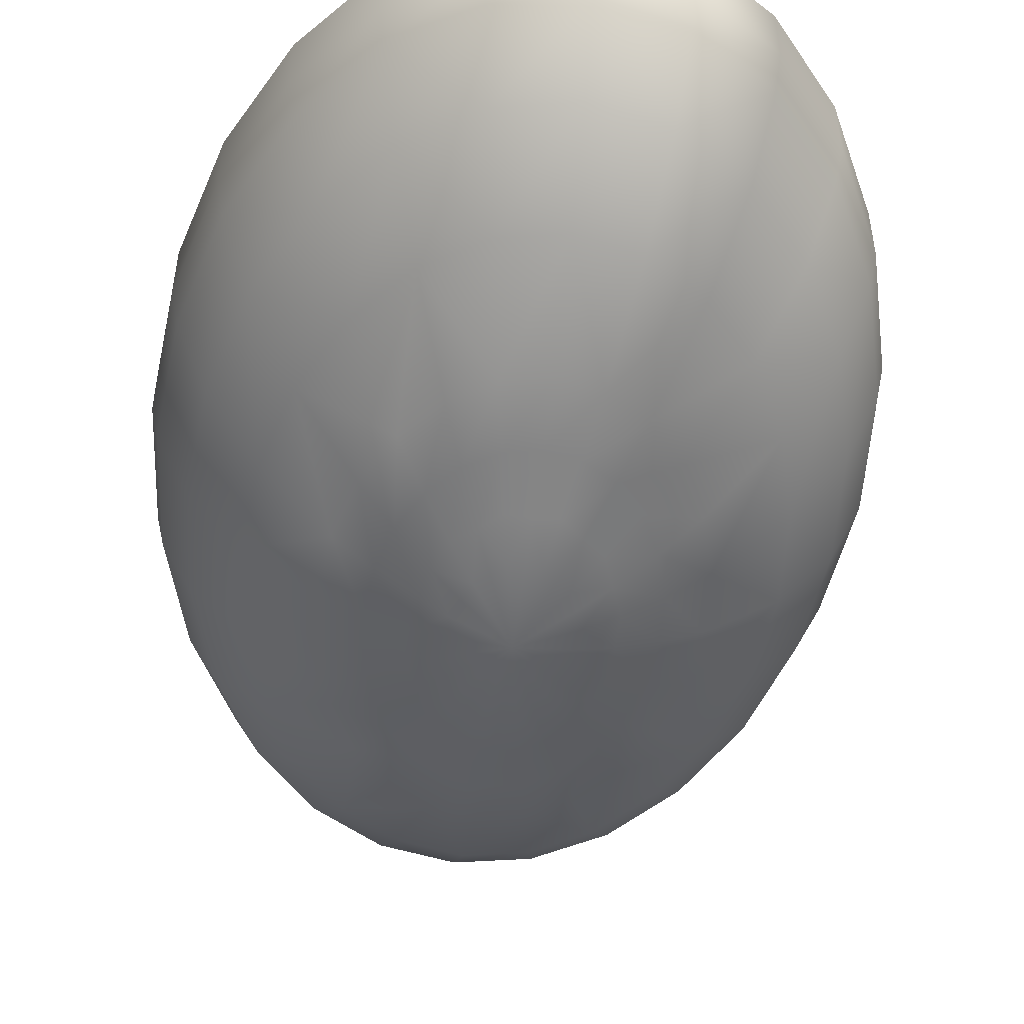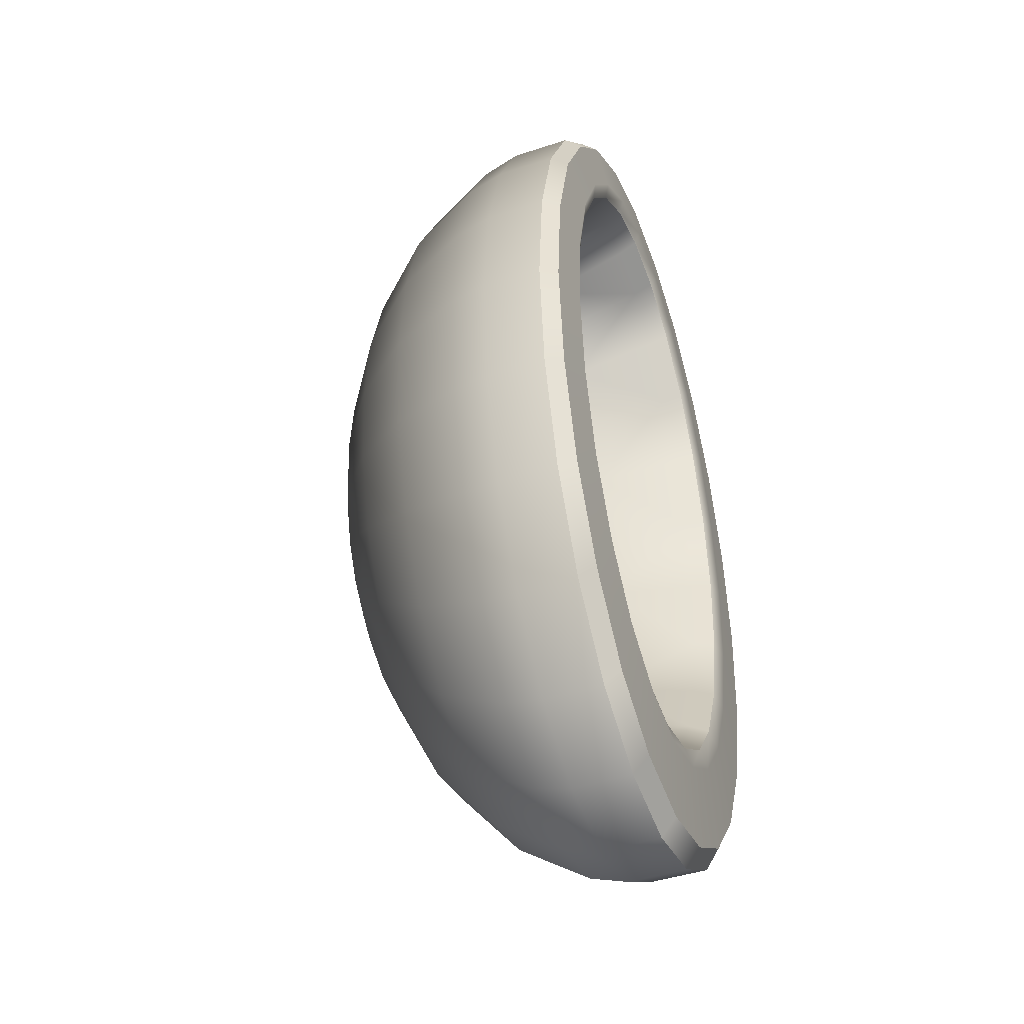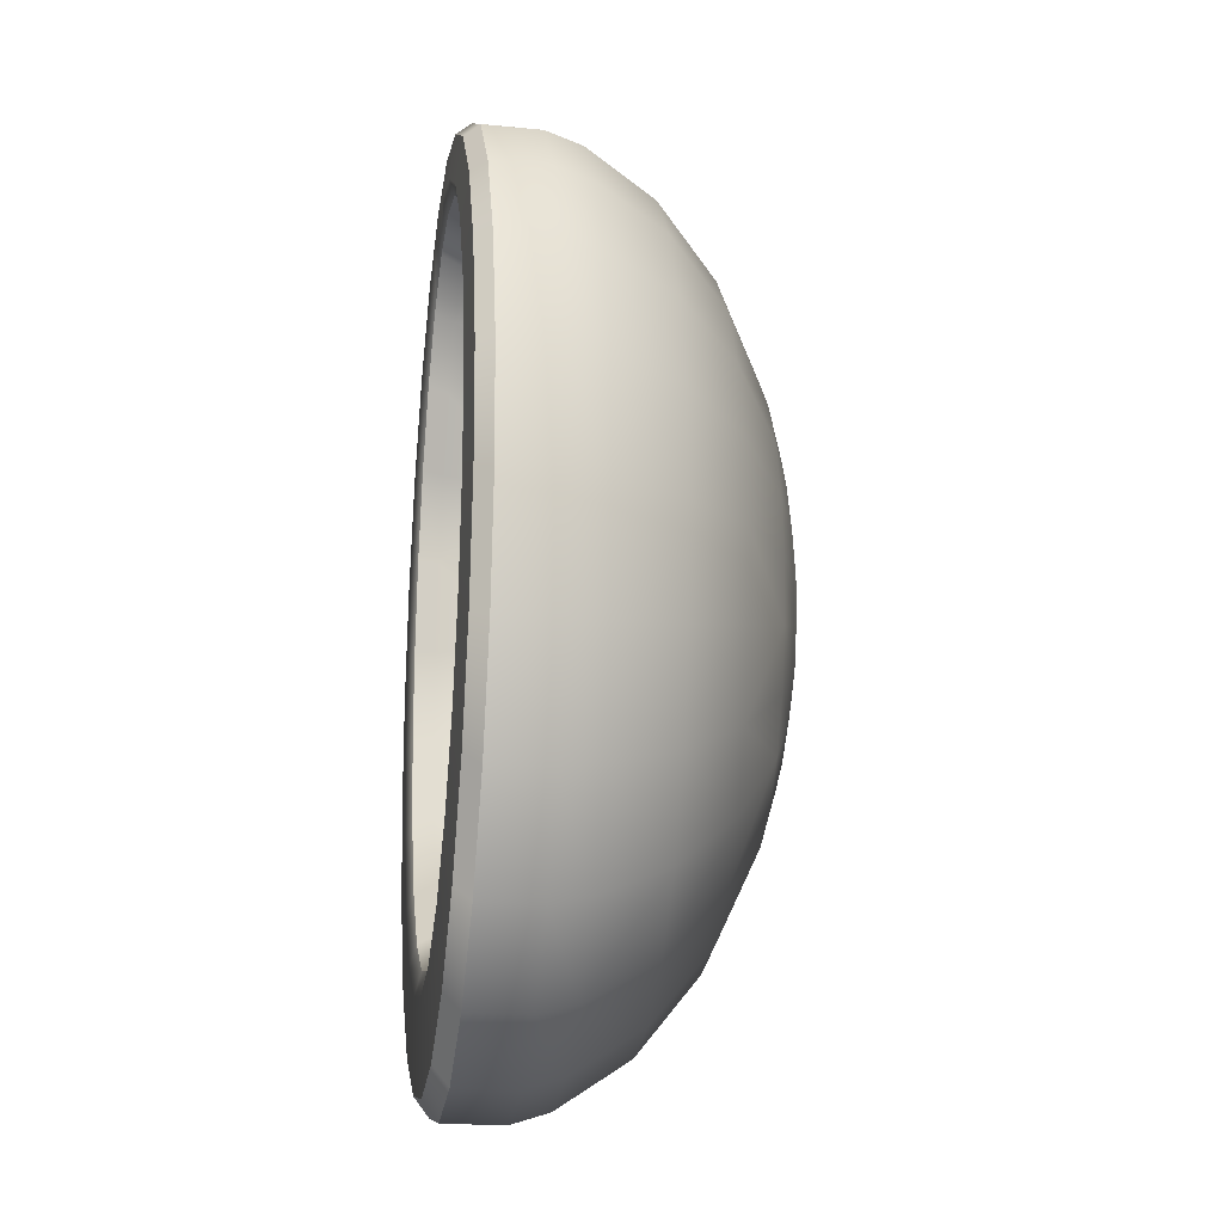
<metadata>
{"format":"obj","ext":"obj","renderer":"f3d","projection":"perspective","resolution":1024,"background":"white","views":[{"elev":-49.9,"azim":-7.5,"up":"+Y"},{"elev":-44.3,"azim":111.1,"up":"+Z"},{"elev":-20.8,"azim":-99.8,"up":"+Z"}]}
</metadata>
<code>
v 0.4134 -1.414 1.169
v 0.7368 -1.414 0.6752
v 0.8551 -1.414 0
v 0.7368 -1.414 -0.6752
v 0.4134 -1.414 -1.169
v -0.02831 -1.414 -1.35
v -0.47 -1.414 -1.169
v -0.7934 -1.414 -0.6752
v -0.9117 -1.414 0
v -0.7934 -1.414 0.6752
v -0.47 -1.414 1.169
v -0.02831 -1.414 1.35
v 0.808 -1.102 2.214
v 1.42 -1.102 1.278
v 1.644 -1.102 0
v 1.42 -1.102 -1.278
v 0.808 -1.102 -2.214
v -0.02831 -1.102 -2.557
v -0.8647 -1.102 -2.214
v -1.477 -1.102 -1.278
v -1.701 -1.102 0
v -1.477 -1.102 1.278
v -0.8647 -1.102 2.214
v -0.02831 -1.102 2.557
v 1.154 -0.6019 3.131
v 2.02 -0.6019 1.808
v 2.337 -0.6019 0
v 2.02 -0.6019 -1.808
v 1.154 -0.6019 -3.131
v -0.02831 -0.6019 -3.616
v -1.211 -0.6019 -3.131
v -2.077 -0.6019 -1.808
v -2.394 -0.6019 0
v -2.077 -0.6019 1.808
v -1.211 -0.6019 3.131
v -0.02831 -0.6019 3.616
v 1.42 0.04956 3.835
v 2.481 0.04956 2.214
v 2.869 0.04956 0
v 2.481 0.04956 -2.214
v 1.42 0.04956 -3.835
v -0.02831 0.04956 -4.429
v -1.477 0.04956 -3.835
v -2.537 0.04956 -2.214
v -2.926 0.04956 0
v -2.537 0.04956 2.214
v -1.477 0.04956 3.835
v -0.02831 0.04956 4.429
v 1.587 0.8082 4.278
v 2.77 0.8082 2.47
v 3.203 0.8082 0
v 2.77 0.8082 -2.47
v 1.587 0.8082 -4.278
v -0.02831 0.8082 -4.939
v -1.644 0.8082 -4.278
v -2.827 0.8082 -2.47
v -3.26 0.8082 0
v -2.827 0.8082 2.47
v -1.644 0.8082 4.278
v -0.02831 0.8082 4.939
v 1.562 2.007 4.281
v 2.726 2.007 2.488
v 3.152 2.007 0.03968
v 2.726 2.007 -2.409
v 1.562 2.007 -4.201
v -0.02831 2.007 -4.857
v -1.619 2.007 -4.201
v -2.783 2.007 -2.409
v -3.209 2.007 0.03968
v -2.783 2.007 2.488
v -1.619 2.007 4.281
v -0.02831 2.007 4.937
v -0.02831 -1.535 0
v 1.266 2.041 3.916
v 2.213 2.041 2.378
v 2.56 2.041 0.2778
v 2.213 2.041 -1.823
v 1.266 2.041 -3.36
v -0.02831 2.041 -3.923
v -1.322 2.041 -3.36
v -2.27 2.041 -1.823
v -2.616 2.041 0.2778
v -2.27 2.041 2.378
v -1.322 2.041 3.916
v -0.02831 2.041 4.478
v 1.15 1.765 3.666
v 2.013 1.765 2.251
v 2.329 1.765 0.3174
v 2.013 1.765 -1.616
v 1.15 1.765 -3.032
v -0.02831 1.765 -3.55
v -1.207 1.765 -3.032
v -2.069 1.765 -1.616
v -2.385 1.765 0.3174
v -2.069 1.765 2.251
v -1.207 1.765 3.666
v -0.02831 1.765 4.185
v 1.033 0.7607 3.334
v 1.81 0.7607 2.059
v 2.095 0.7607 0.3174
v 1.81 0.7607 -1.424
v 1.033 0.7607 -2.7
v -0.02831 0.7607 -3.166
v -1.09 0.7607 -2.7
v -1.867 0.7607 -1.424
v -2.151 0.7607 0.3174
v -1.867 0.7607 2.059
v -1.09 0.7607 3.334
v -0.02831 0.7607 3.801
v 0.6043 0.1026 2.115
v 1.067 0.1026 1.355
v 1.237 0.1026 0.3174
v 1.067 0.1026 -0.7205
v 0.6043 0.1026 -1.48
v -0.02831 0.1026 -1.758
v -0.6609 0.1026 -1.48
v -1.124 0.1026 -0.7205
v -1.293 0.1026 0.3174
v -1.124 0.1026 1.355
v -0.6609 0.1026 2.115
v -0.02831 0.1026 2.393
v -0.02831 0.0179 0.3174
v 0.7868 0.0179 0.3174
v 0.6776 0.0179 -0.3513
v 0.3792 0.0179 -0.8408
v -0.02831 0.0179 -1.02
v -0.4359 0.0179 -0.8408
v -0.7342 0.0179 -0.3513
v -0.8434 0.0179 0.3174
v -0.7342 0.0179 0.9861
v -0.4359 0.0179 1.476
v -0.02831 0.0179 1.655
v 0.6183 -1.398 0.9884
v 0.6118 -1.284 1.695
v 1.08 -1.284 0.9784
v 1.154 -1.102 1.807
v 0.855 -1.398 0.3618
v 1.252 -1.284 0
v 1.586 -1.102 0.6614
v 0.855 -1.398 -0.3618
v 1.08 -1.284 -0.9784
v 1.586 -1.102 -0.6614
v 0.6183 -1.398 -0.9884
v 0.6118 -1.284 -1.695
v 1.154 -1.102 -1.807
v 0.2084 -1.398 -1.35
v -0.02831 -1.284 -1.957
v 0.4044 -1.102 -2.468
v -0.265 -1.398 -1.35
v -0.6684 -1.284 -1.695
v -0.461 -1.102 -2.468
v -0.6749 -1.398 -0.9884
v -1.137 -1.284 -0.9784
v -1.21 -1.102 -1.807
v -0.9116 -1.398 -0.3618
v -1.308 -1.284 0
v -1.643 -1.102 -0.6614
v -0.9116 -1.398 0.3618
v -1.137 -1.284 0.9784
v -1.643 -1.102 0.6614
v -0.6749 -1.398 0.9884
v -0.6684 -1.284 1.695
v -1.21 -1.102 1.807
v -0.265 -1.398 1.35
v -0.02831 -1.284 1.957
v -0.461 -1.102 2.468
v 0.2084 -1.398 1.35
v 0.4044 -1.102 2.468
v 1.643 -0.6019 2.555
v 2.255 -0.6019 0.9353
v 2.255 -0.6019 -0.9353
v 1.643 -0.6019 -2.555
v 0.5836 -0.6019 -3.491
v -0.6402 -0.6019 -3.491
v -1.7 -0.6019 -2.555
v -2.312 -0.6019 -0.9353
v -2.312 -0.6019 0.9353
v -1.7 -0.6019 2.555
v -0.6402 -0.6019 3.491
v 0.5836 -0.6019 3.491
v 2.019 0.04956 3.13
v 2.769 0.04956 1.145
v 2.769 0.04956 -1.145
v 2.019 0.04956 -3.13
v 0.7211 0.04956 -4.275
v -0.7777 0.04956 -4.275
v -2.076 0.04956 -3.13
v -2.825 0.04956 -1.145
v -2.825 0.04956 1.145
v -2.076 0.04956 3.13
v -0.7777 0.04956 4.275
v 0.7211 0.04956 4.275
v 2.255 0.8082 3.491
v 3.091 0.8082 1.278
v 3.091 0.8082 -1.278
v 2.255 0.8082 -3.491
v 0.8075 0.8082 -4.768
v -0.8642 0.8082 -4.768
v -2.312 0.8082 -3.491
v -3.148 0.8082 -1.278
v -3.148 0.8082 1.278
v -2.312 0.8082 3.491
v -0.8642 0.8082 4.768
v 0.8075 0.8082 4.768
v 1.63 1.212 4.39
v 2.844 1.212 2.535
v 3.288 1.212 0
v 2.844 1.212 -2.535
v 1.63 1.212 -4.39
v -0.02831 1.212 -5.07
v -1.687 1.212 -4.39
v -2.901 1.212 -2.535
v -3.345 1.212 0
v -2.901 1.212 2.535
v -1.687 1.212 4.39
v -0.02831 1.212 5.07
v 1.63 1.842 4.39
v 2.844 1.842 2.535
v 2.219 2.007 3.5
v 3.288 1.842 0
v 3.042 2.007 1.306
v 2.844 1.842 -2.535
v 3.042 2.007 -1.227
v 1.63 1.842 -4.39
v 2.219 2.007 -3.421
v -0.02831 1.842 -5.07
v 0.7944 2.007 -4.688
v -1.687 1.842 -4.39
v -0.851 2.007 -4.688
v -2.901 1.842 -2.535
v -2.276 2.007 -3.421
v -3.345 1.842 0
v -3.099 2.007 -1.227
v -2.901 1.842 2.535
v -3.099 2.007 1.306
v -1.687 1.842 4.39
v -2.276 2.007 3.5
v -0.02831 1.842 5.07
v -0.851 2.007 4.767
v 0.7944 2.007 4.767
v 0.4527 -1.479 0.4245
v 0.2494 -1.479 0.7352
v 0.5271 -1.479 0
v 0.4527 -1.479 -0.4245
v 0.2494 -1.479 -0.7352
v -0.02831 -1.479 -0.849
v -0.306 -1.479 -0.7352
v -0.5093 -1.479 -0.4245
v -0.5837 -1.479 0
v -0.5093 -1.479 0.4245
v -0.306 -1.479 0.7352
v -0.02831 -1.479 0.849
v 1.801 2.041 3.246
v 2.47 2.041 1.364
v 2.47 2.041 -0.8088
v 1.801 2.041 -2.691
v 0.6411 2.041 -3.777
v -0.6977 2.041 -3.777
v -1.857 2.041 -2.691
v -2.527 2.041 -0.8088
v -2.527 2.041 1.364
v -1.857 2.041 3.246
v -0.6977 2.041 4.333
v 0.6411 2.041 4.333
v 1.189 1.978 3.776
v 2.08 1.978 2.314
v 1.637 1.765 3.05
v 2.406 1.978 0.3174
v 2.247 1.765 1.318
v 2.08 1.978 -1.679
v 2.247 1.765 -0.6829
v 1.189 1.978 -3.141
v 1.637 1.765 -2.415
v -0.02831 1.978 -3.676
v 0.5813 1.765 -3.416
v -1.245 1.978 -3.141
v -0.6379 1.765 -3.416
v -2.136 1.978 -1.679
v -1.694 1.765 -2.415
v -2.462 1.978 0.3174
v -2.303 1.765 -0.6829
v -2.136 1.978 2.314
v -2.303 1.765 1.318
v -1.245 1.978 3.776
v -1.694 1.765 3.05
v -0.02831 1.978 4.311
v -0.6379 1.765 4.051
v 0.5813 1.765 4.051
v 1.472 0.7607 2.779
v 2.021 0.7607 1.219
v 2.021 0.7607 -0.5837
v 1.472 0.7607 -2.144
v 0.5209 0.7607 -3.046
v -0.5775 0.7607 -3.046
v -1.529 0.7607 -2.144
v -2.078 0.7607 -0.5837
v -2.078 0.7607 1.219
v -1.529 0.7607 2.779
v -0.5775 0.7607 3.68
v 0.5209 0.7607 3.68
v 0.8484 0.3568 2.809
v 1.49 0.3568 1.756
v 0.8887 0.1399 1.822
v 1.725 0.3568 0.3174
v 1.224 0.1399 0.8682
v 1.49 0.3568 -1.121
v 1.224 0.1399 -0.2333
v 0.8484 0.3568 -2.174
v 0.8887 0.1399 -1.187
v -0.02831 0.3568 -2.56
v 0.3074 0.1399 -1.738
v -0.905 0.3568 -2.174
v -0.364 0.1399 -1.738
v -1.547 0.3568 -1.121
v -0.9453 0.1399 -1.187
v -1.782 0.3568 0.3174
v -1.281 0.1399 -0.2333
v -1.547 0.3568 1.756
v -1.281 0.1399 0.8682
v -0.905 0.3568 2.809
v -0.9453 0.1399 1.822
v -0.02831 0.3568 3.194
v -0.364 0.1399 2.373
v 0.3074 0.1399 2.373
v 0.3792 0.0179 1.476
v 0.6776 0.0179 0.9861
v 0.8764 -1.284 1.383
v 1.208 -1.284 0.5062
v 1.208 -1.284 -0.5062
v 0.8764 -1.284 -1.383
v 0.3028 -1.284 -1.889
v -0.3594 -1.284 -1.889
v -0.933 -1.284 -1.383
v -1.264 -1.284 -0.5062
v -1.264 -1.284 0.5062
v -0.933 -1.284 1.383
v -0.3594 -1.284 1.889
v 0.3028 -1.284 1.889
v 2.316 1.212 3.583
v 3.173 1.212 1.311
v 3.173 1.212 -1.311
v 2.316 1.212 -3.583
v 0.8296 1.212 -4.894
v -0.8862 1.212 -4.894
v -2.372 1.212 -3.583
v -3.23 1.212 -1.311
v -3.23 1.212 1.311
v -2.372 1.212 3.583
v -0.8862 1.212 4.894
v 0.8296 1.212 4.894
v 2.316 1.842 3.583
v 3.173 1.842 1.311
v 3.173 1.842 -1.311
v 2.316 1.842 -3.583
v 0.8296 1.842 -4.894
v -0.8862 1.842 -4.894
v -2.372 1.842 -3.583
v -3.23 1.842 -1.311
v -3.23 1.842 1.311
v -2.372 1.842 3.583
v -0.8862 1.842 4.894
v 0.8296 1.842 4.894
v 0.3831 -1.478 0.6289
v 0.5337 -1.478 0.2302
v 0.5337 -1.478 -0.2302
v 0.3831 -1.478 -0.6289
v 0.1223 -1.478 -0.8591
v -0.1789 -1.478 -0.8591
v -0.4397 -1.478 -0.6289
v -0.5903 -1.478 -0.2302
v -0.5903 -1.478 0.2302
v -0.4397 -1.478 0.6289
v -0.1789 -1.478 0.8591
v 0.1223 -1.478 0.8591
v 1.692 1.978 3.14
v 2.321 1.978 1.35
v 2.321 1.978 -0.7156
v 1.692 1.978 -2.505
v 0.6013 1.978 -3.538
v -0.6579 1.978 -3.538
v -1.748 1.978 -2.505
v -2.378 1.978 -0.7156
v -2.378 1.978 1.35
v -1.748 1.978 3.14
v -0.6579 1.978 4.173
v 0.6013 1.978 4.173
v 1.211 0.3568 2.351
v 1.664 0.3568 1.062
v 1.664 0.3568 -0.4268
v 1.211 0.3568 -1.716
v 0.4252 0.3568 -2.46
v -0.4819 0.3568 -2.46
v -1.267 0.3568 -1.716
v -1.721 0.3568 -0.4268
v -1.721 0.3568 1.062
v -1.267 0.3568 2.351
v -0.4819 0.3568 3.095
v 0.4252 0.3568 3.095
v 0.5755 0.0179 1.308
v 0.7965 0.0179 0.6801
v 0.7965 0.0179 -0.04519
v 0.5755 0.0179 -0.6733
v 0.1927 0.0179 -1.036
v -0.2493 0.0179 -1.036
v -0.6321 0.0179 -0.6733
v -0.8531 0.0179 -0.04519
v -0.8531 0.0179 0.6801
v -0.6321 0.0179 1.308
v -0.2493 0.0179 1.671
v 0.1927 0.0179 1.671
g toilet_bowl_2_Mesh
f 1 133 327 134
f 133 2 135 327
f 327 135 14 136
f 134 327 136 13
f 2 137 328 135
f 137 3 138 328
f 328 138 15 139
f 135 328 139 14
f 3 140 329 138
f 140 4 141 329
f 329 141 16 142
f 138 329 142 15
f 4 143 330 141
f 143 5 144 330
f 330 144 17 145
f 141 330 145 16
f 5 146 331 144
f 146 6 147 331
f 331 147 18 148
f 144 331 148 17
f 6 149 332 147
f 149 7 150 332
f 332 150 19 151
f 147 332 151 18
f 7 152 333 150
f 152 8 153 333
f 333 153 20 154
f 150 333 154 19
f 8 155 334 153
f 155 9 156 334
f 334 156 21 157
f 153 334 157 20
f 9 158 335 156
f 158 10 159 335
f 335 159 22 160
f 156 335 160 21
f 10 161 336 159
f 161 11 162 336
f 336 162 23 163
f 159 336 163 22
f 11 164 337 162
f 164 12 165 337
f 337 165 24 166
f 162 337 166 23
f 12 167 338 165
f 167 1 134 338
f 338 134 13 168
f 165 338 168 24
f 13 136 169 25
f 136 14 26 169
f 26 14 139 170
f 139 15 27 170
f 27 15 142 171
f 142 16 28 171
f 28 16 145 172
f 145 17 29 172
f 29 17 148 173
f 148 18 30 173
f 30 18 151 174
f 151 19 31 174
f 31 19 154 175
f 154 20 32 175
f 32 20 157 176
f 157 21 33 176
f 33 21 160 177
f 160 22 34 177
f 34 22 163 178
f 163 23 35 178
f 35 23 166 179
f 166 24 36 179
f 36 24 168 180
f 168 13 25 180
f 25 169 181 37
f 169 26 38 181
f 38 26 170 182
f 170 27 39 182
f 39 27 171 183
f 171 28 40 183
f 40 28 172 184
f 172 29 41 184
f 41 29 173 185
f 173 30 42 185
f 42 30 174 186
f 174 31 43 186
f 43 31 175 187
f 175 32 44 187
f 44 32 176 188
f 176 33 45 188
f 45 33 177 189
f 177 34 46 189
f 46 34 178 190
f 178 35 47 190
f 47 35 179 191
f 179 36 48 191
f 48 36 180 192
f 180 25 37 192
f 37 181 193 49
f 181 38 50 193
f 50 38 182 194
f 182 39 51 194
f 51 39 183 195
f 183 40 52 195
f 52 40 184 196
f 184 41 53 196
f 53 41 185 197
f 185 42 54 197
f 54 42 186 198
f 186 43 55 198
f 55 43 187 199
f 187 44 56 199
f 56 44 188 200
f 188 45 57 200
f 57 45 189 201
f 189 46 58 201
f 58 46 190 202
f 190 47 59 202
f 59 47 191 203
f 191 48 60 203
f 60 48 192 204
f 192 37 49 204
f 49 193 339 205
f 193 50 206 339
f 50 194 340 206
f 194 51 207 340
f 51 195 341 207
f 195 52 208 341
f 52 196 342 208
f 196 53 209 342
f 53 197 343 209
f 197 54 210 343
f 54 198 344 210
f 198 55 211 344
f 55 199 345 211
f 199 56 212 345
f 56 200 346 212
f 200 57 213 346
f 57 201 347 213
f 201 58 214 347
f 58 202 348 214
f 202 59 215 348
f 59 203 349 215
f 203 60 216 349
f 60 204 350 216
f 204 49 205 350
f 339 351 217 205
f 206 218 351 339
f 351 218 62 219
f 217 351 219 61
f 340 352 218 206
f 207 220 352 340
f 352 220 63 221
f 218 352 221 62
f 341 353 220 207
f 208 222 353 341
f 353 222 64 223
f 220 353 223 63
f 342 354 222 208
f 209 224 354 342
f 354 224 65 225
f 222 354 225 64
f 343 355 224 209
f 210 226 355 343
f 355 226 66 227
f 224 355 227 65
f 344 356 226 210
f 211 228 356 344
f 356 228 67 229
f 226 356 229 66
f 345 357 228 211
f 212 230 357 345
f 357 230 68 231
f 228 357 231 67
f 346 358 230 212
f 213 232 358 346
f 358 232 69 233
f 230 358 233 68
f 347 359 232 213
f 214 234 359 347
f 359 234 70 235
f 232 359 235 69
f 348 360 234 214
f 215 236 360 348
f 360 236 71 237
f 234 360 237 70
f 349 361 236 215
f 216 238 361 349
f 361 238 72 239
f 236 361 239 71
f 350 362 238 216
f 205 217 362 350
f 362 217 61 240
f 238 362 240 72
f 2 133 363 241
f 1 242 363 133
f 73 241 363 242
f 3 137 364 243
f 2 241 364 137
f 73 243 364 241
f 4 140 365 244
f 3 243 365 140
f 73 244 365 243
f 5 143 366 245
f 4 244 366 143
f 73 245 366 244
f 6 146 367 246
f 5 245 367 146
f 73 246 367 245
f 7 149 368 247
f 6 246 368 149
f 73 247 368 246
f 8 152 369 248
f 7 247 369 152
f 73 248 369 247
f 9 155 370 249
f 8 248 370 155
f 73 249 370 248
f 10 158 371 250
f 9 249 371 158
f 73 250 371 249
f 11 161 372 251
f 10 250 372 161
f 73 251 372 250
f 12 164 373 252
f 11 251 373 164
f 73 252 373 251
f 1 167 374 242
f 12 252 374 167
f 73 242 374 252
f 61 219 253 74
f 219 62 75 253
f 75 62 221 254
f 221 63 76 254
f 76 63 223 255
f 223 64 77 255
f 77 64 225 256
f 225 65 78 256
f 78 65 227 257
f 227 66 79 257
f 79 66 229 258
f 229 67 80 258
f 80 67 231 259
f 231 68 81 259
f 81 68 233 260
f 233 69 82 260
f 82 69 235 261
f 235 70 83 261
f 83 70 237 262
f 237 71 84 262
f 84 71 239 263
f 239 72 85 263
f 85 72 240 264
f 240 61 74 264
f 74 253 375 265
f 253 75 266 375
f 375 266 87 267
f 265 375 267 86
f 75 254 376 266
f 254 76 268 376
f 376 268 88 269
f 266 376 269 87
f 76 255 377 268
f 255 77 270 377
f 377 270 89 271
f 268 377 271 88
f 77 256 378 270
f 256 78 272 378
f 378 272 90 273
f 270 378 273 89
f 78 257 379 272
f 257 79 274 379
f 379 274 91 275
f 272 379 275 90
f 79 258 380 274
f 258 80 276 380
f 380 276 92 277
f 274 380 277 91
f 80 259 381 276
f 259 81 278 381
f 381 278 93 279
f 276 381 279 92
f 81 260 382 278
f 260 82 280 382
f 382 280 94 281
f 278 382 281 93
f 82 261 383 280
f 261 83 282 383
f 383 282 95 283
f 280 383 283 94
f 83 262 384 282
f 262 84 284 384
f 384 284 96 285
f 282 384 285 95
f 84 263 385 284
f 263 85 286 385
f 385 286 97 287
f 284 385 287 96
f 85 264 386 286
f 264 74 265 386
f 386 265 86 288
f 286 386 288 97
f 86 267 289 98
f 267 87 99 289
f 99 87 269 290
f 269 88 100 290
f 100 88 271 291
f 271 89 101 291
f 101 89 273 292
f 273 90 102 292
f 102 90 275 293
f 275 91 103 293
f 103 91 277 294
f 277 92 104 294
f 104 92 279 295
f 279 93 105 295
f 105 93 281 296
f 281 94 106 296
f 106 94 283 297
f 283 95 107 297
f 107 95 285 298
f 285 96 108 298
f 108 96 287 299
f 287 97 109 299
f 109 97 288 300
f 288 86 98 300
f 98 289 387 301
f 289 99 302 387
f 387 302 111 303
f 301 387 303 110
f 99 290 388 302
f 290 100 304 388
f 388 304 112 305
f 302 388 305 111
f 100 291 389 304
f 291 101 306 389
f 389 306 113 307
f 304 389 307 112
f 101 292 390 306
f 292 102 308 390
f 390 308 114 309
f 306 390 309 113
f 102 293 391 308
f 293 103 310 391
f 391 310 115 311
f 308 391 311 114
f 103 294 392 310
f 294 104 312 392
f 392 312 116 313
f 310 392 313 115
f 104 295 393 312
f 295 105 314 393
f 393 314 117 315
f 312 393 315 116
f 105 296 394 314
f 296 106 316 394
f 394 316 118 317
f 314 394 317 117
f 106 297 395 316
f 297 107 318 395
f 395 318 119 319
f 316 395 319 118
f 107 298 396 318
f 298 108 320 396
f 396 320 120 321
f 318 396 321 119
f 108 299 397 320
f 299 109 322 397
f 397 322 121 323
f 320 397 323 120
f 109 300 398 322
f 300 98 301 398
f 398 301 110 324
f 322 398 324 121
f 110 303 399 325
f 111 326 399 303
f 122 325 399 326
f 111 305 400 326
f 112 123 400 305
f 122 326 400 123
f 112 307 401 123
f 113 124 401 307
f 122 123 401 124
f 113 309 402 124
f 114 125 402 309
f 122 124 402 125
f 114 311 403 125
f 115 126 403 311
f 122 125 403 126
f 115 313 404 126
f 116 127 404 313
f 122 126 404 127
f 116 315 405 127
f 117 128 405 315
f 122 127 405 128
f 117 317 406 128
f 118 129 406 317
f 122 128 406 129
f 118 319 407 129
f 119 130 407 319
f 122 129 407 130
f 119 321 408 130
f 120 131 408 321
f 122 130 408 131
f 120 323 409 131
f 121 132 409 323
f 122 131 409 132
f 121 324 410 132
f 110 325 410 324
f 122 132 410 325

</code>
